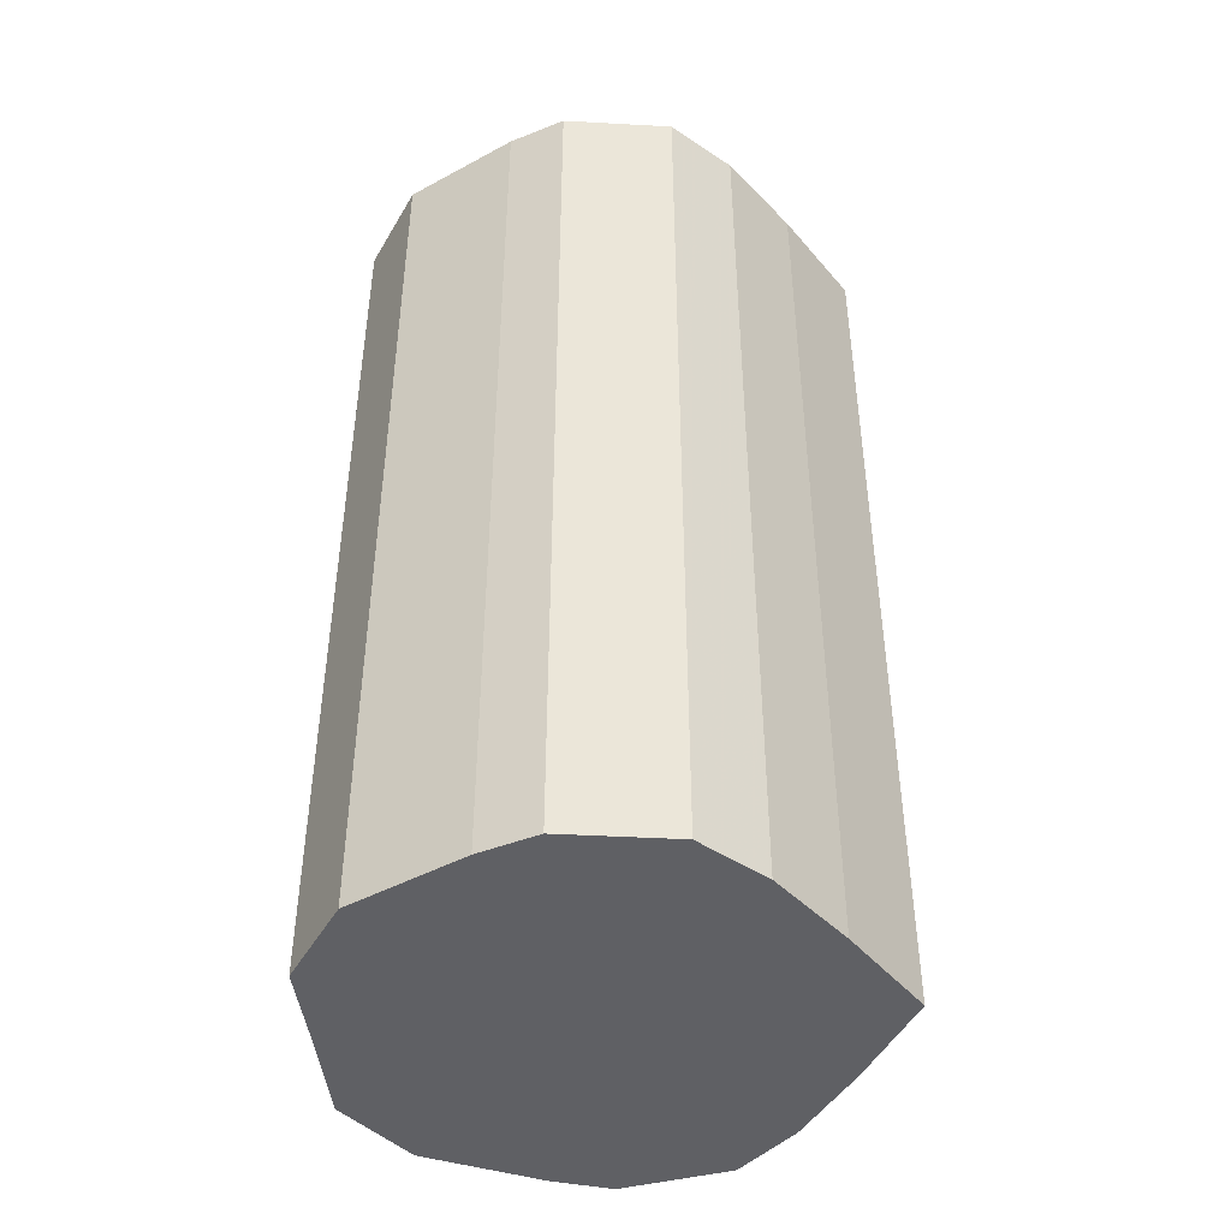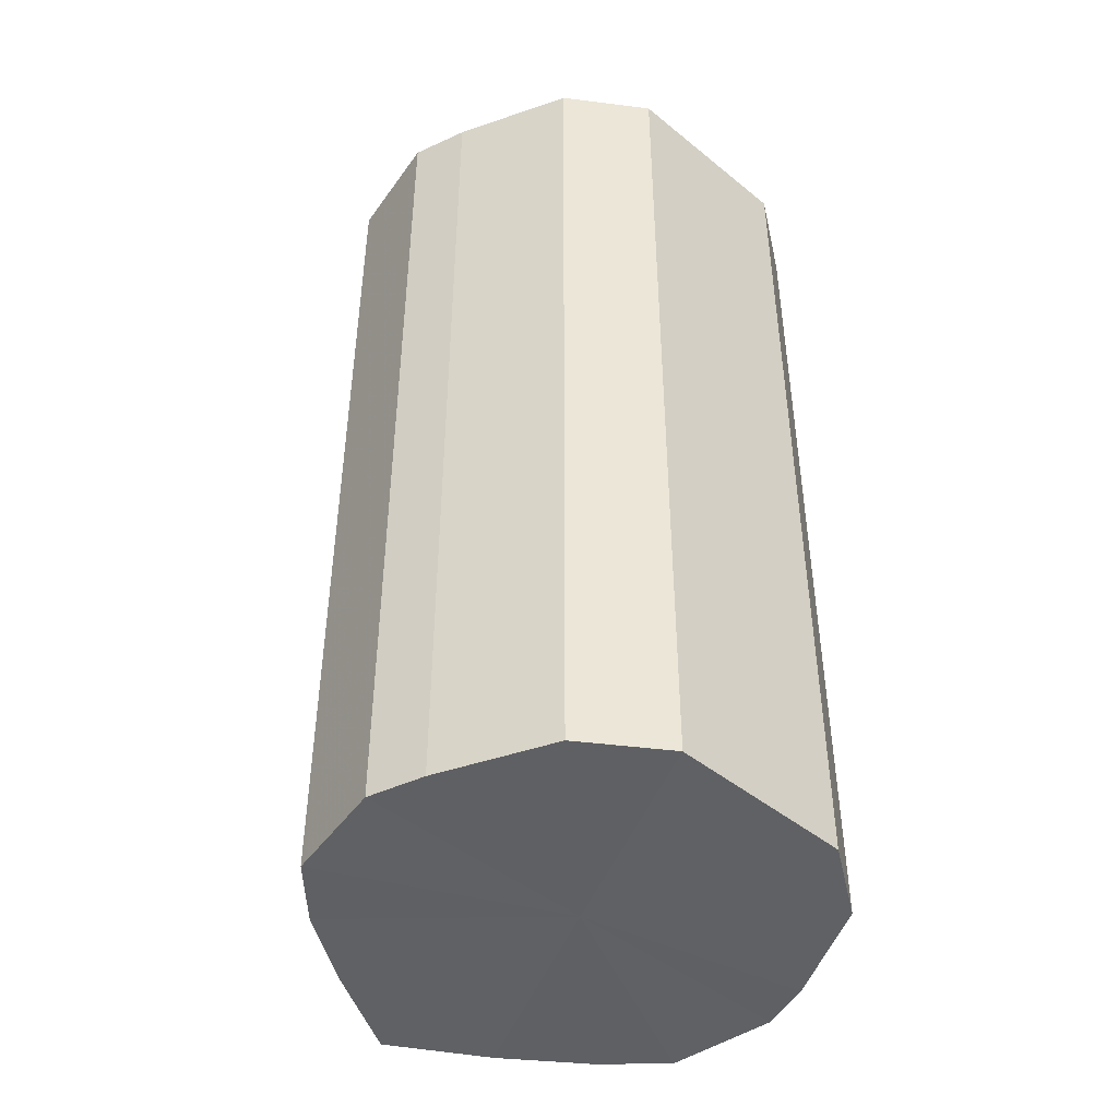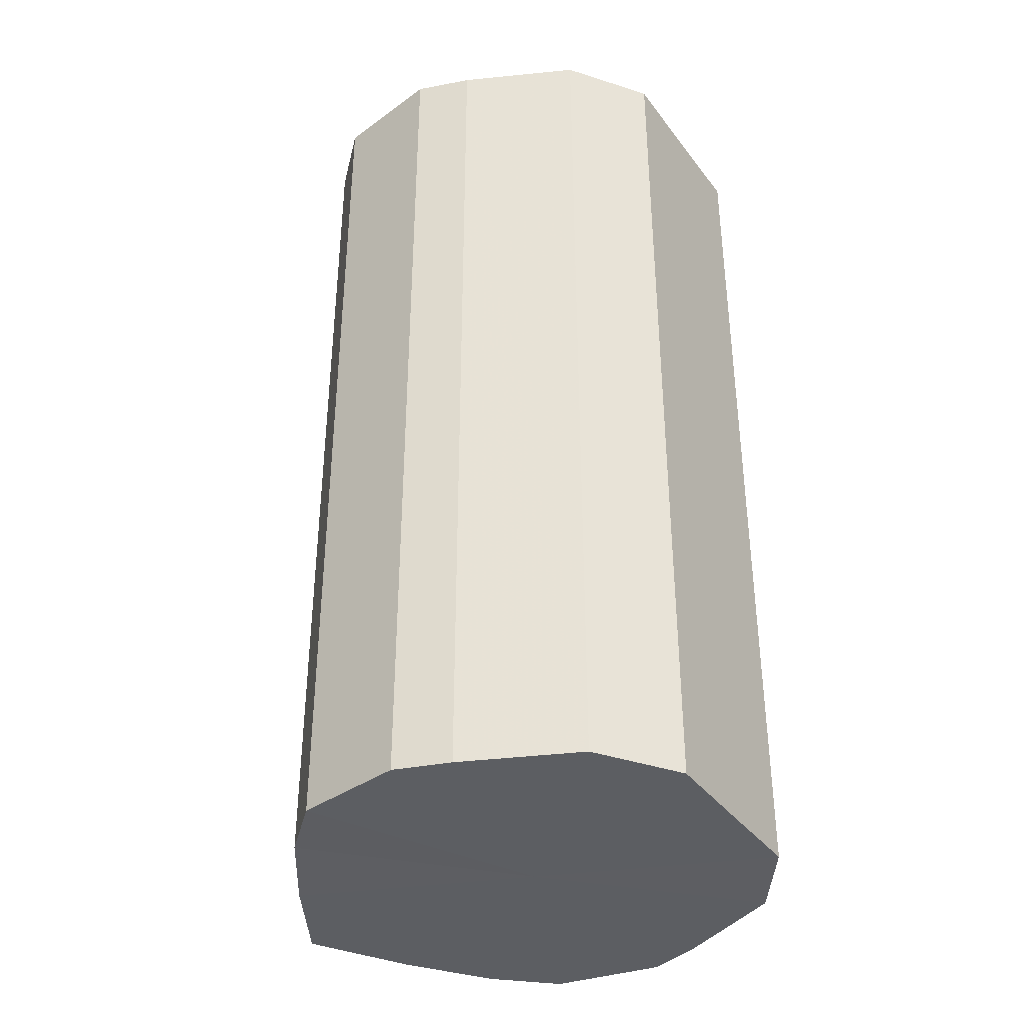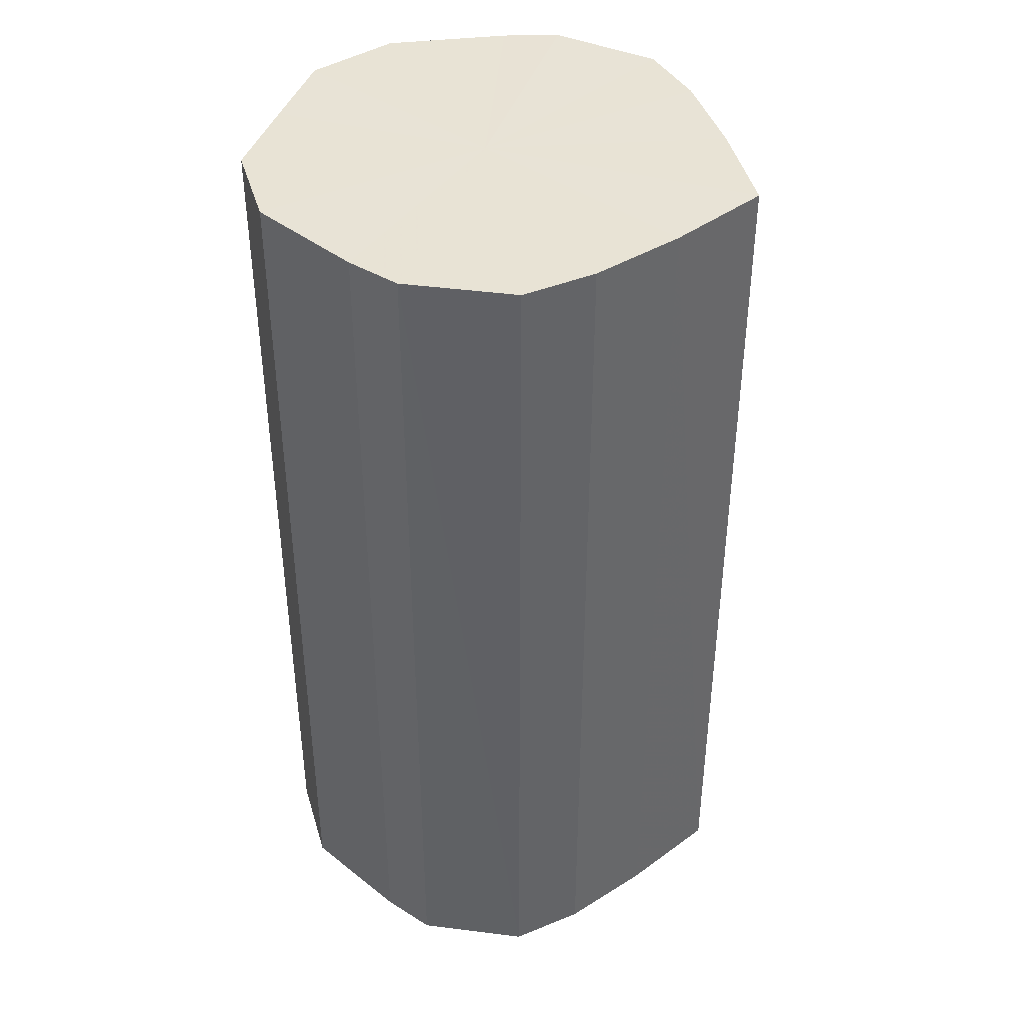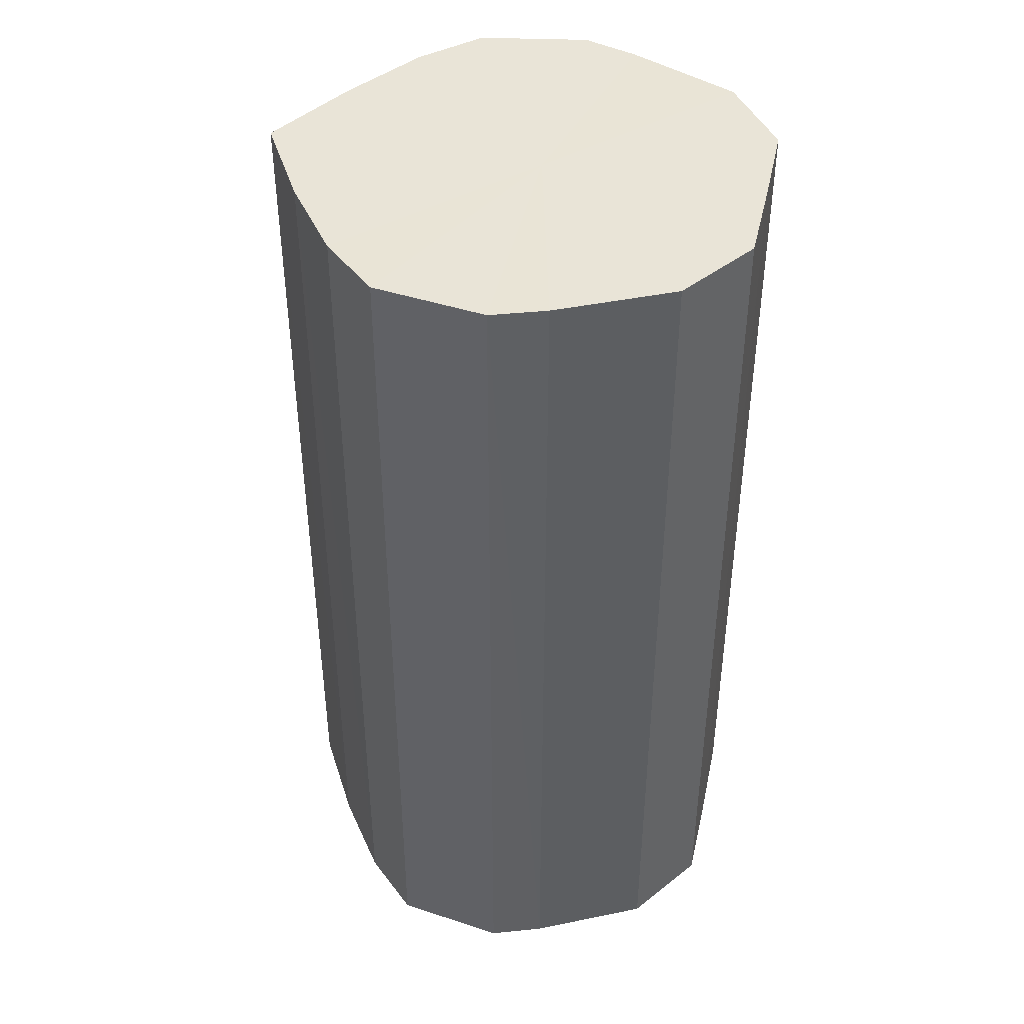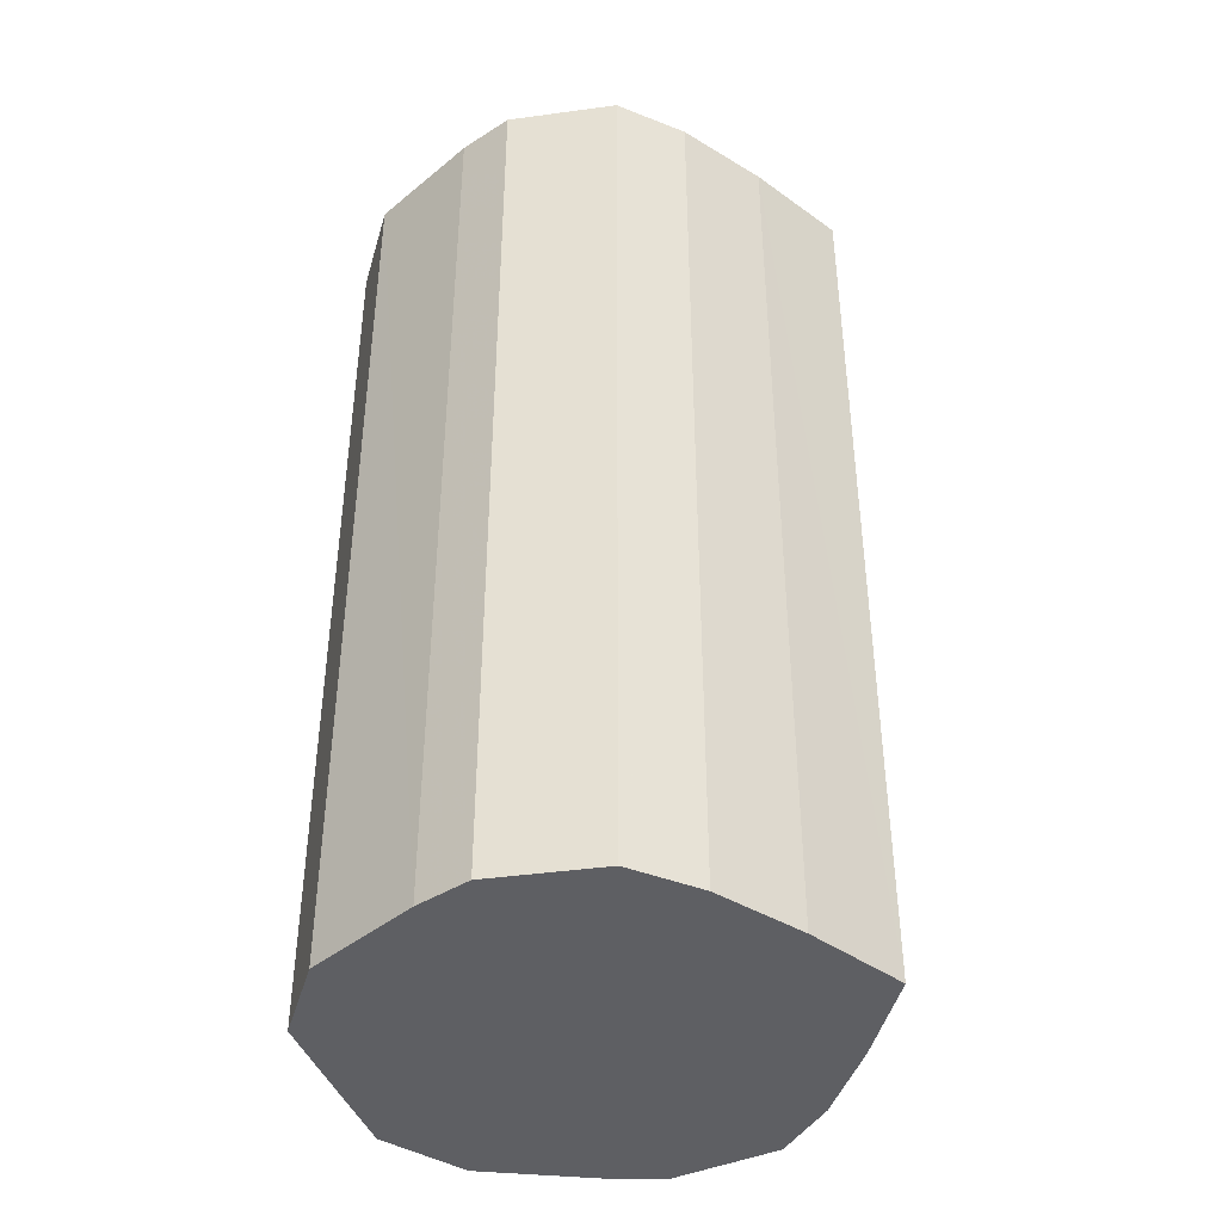
<metadata>
{"format":"obj","ext":"obj","renderer":"f3d","projection":"perspective","resolution":1024,"background":"white","views":[{"elev":-45.0,"azim":-173.8,"up":"+Y"},{"elev":-45.3,"azim":47.1,"up":"+Y"},{"elev":-38.0,"azim":32.7,"up":"+Y"},{"elev":41.3,"azim":-161.9,"up":"+Y"},{"elev":43.1,"azim":12.1,"up":"+Y"},{"elev":-41.6,"azim":-161.2,"up":"+Y"}]}
</metadata>
<code>
o 28269
v 2202 1864 7.348
v 2202 1864 7.366
v 2202 1864 7.348
v 2202 1864 7.38
v 2202 1864 7.366
v 2202 1864 7.331
v 2202 1864 7.331
v 2202 1864 7.39
v 2202 1864 7.38
v 2202 1864 7.317
v 2202 1864 7.317
v 2202 1864 7.393
v 2202 1864 7.39
v 2202 1864 7.307
v 2202 1864 7.307
v 2202 1864 7.39
v 2202 1864 7.393
v 2202 1864 7.304
v 2202 1864 7.304
v 2202 1864 7.38
v 2202 1864 7.39
v 2202 1864 7.307
v 2202 1864 7.307
v 2202 1864 7.366
v 2202 1864 7.38
v 2202 1864 7.317
v 2202 1864 7.317
v 2202 1864 7.348
v 2202 1864 7.366
v 2202 1864 7.331
v 2202 1864 7.331
v 2202 1864 7.348
v 2202 1864 7.348
v 2202 1864 7.366
v 2202 1864 7.366
v 2202 1864 7.38
v 2202 1864 7.38
v 2202 1864 7.331
v 2202 1864 7.348
v 2202 1864 7.317
v 2202 1864 7.331
v 2202 1864 7.39
v 2202 1864 7.39
v 2202 1864 7.307
v 2202 1864 7.317
v 2202 1864 7.304
v 2202 1864 7.307
v 2202 1864 7.393
v 2202 1864 7.393
v 2202 1864 7.307
v 2202 1864 7.304
v 2202 1864 7.317
v 2202 1864 7.307
v 2202 1864 7.39
v 2202 1864 7.39
v 2202 1864 7.331
v 2202 1864 7.317
v 2202 1864 7.348
v 2202 1864 7.331
v 2202 1864 7.38
v 2202 1864 7.38
v 2202 1864 7.366
v 2202 1864 7.348
v 2202 1864 7.366
v 2202 1864 7.348
v 2202 1864 7.366
v 2202 1864 7.348
v 2202 1864 7.38
v 2202 1864 7.331
v 2202 1864 7.39
v 2202 1864 7.317
v 2202 1864 7.393
v 2202 1864 7.307
v 2202 1864 7.39
v 2202 1864 7.304
v 2202 1864 7.38
v 2202 1864 7.307
v 2202 1864 7.366
v 2202 1864 7.317
v 2202 1864 7.348
v 2202 1864 7.331
v 2202 1864 7.348
v 2202 1864 7.348
v 2202 1864 7.366
v 2202 1864 7.331
v 2202 1864 7.38
v 2202 1864 7.317
v 2202 1864 7.39
v 2202 1864 7.307
v 2202 1864 7.393
v 2202 1864 7.304
v 2202 1864 7.39
v 2202 1864 7.307
v 2202 1864 7.38
v 2202 1864 7.317
v 2202 1864 7.366
v 2202 1864 7.331
v 2202 1864 7.348
f 1 2 3
f 2 4 5
f 6 1 7
f 4 8 9
f 10 6 11
f 8 12 13
f 14 10 15
f 12 16 17
f 18 14 19
f 16 20 21
f 22 18 23
f 20 24 25
f 26 22 27
f 24 28 29
f 30 26 31
f 28 30 32
f 33 34 35
f 35 36 37
f 38 39 33
f 40 41 38
f 37 42 43
f 44 45 40
f 46 47 44
f 43 48 49
f 50 51 46
f 52 53 50
f 49 54 55
f 56 57 52
f 58 59 56
f 55 60 61
f 62 63 58
f 61 64 62
f 65 66 67
f 65 68 66
f 65 67 69
f 65 70 68
f 65 69 71
f 65 72 70
f 65 71 73
f 65 74 72
f 65 73 75
f 65 76 74
f 65 75 77
f 65 78 76
f 65 77 79
f 65 80 78
f 65 79 81
f 65 81 80
f 82 83 84
f 82 85 83
f 82 84 86
f 82 87 85
f 82 86 88
f 82 89 87
f 82 88 90
f 82 91 89
f 82 90 92
f 82 93 91
f 82 92 94
f 82 95 93
f 82 94 96
f 82 97 95
f 82 96 98
f 82 98 97

</code>
